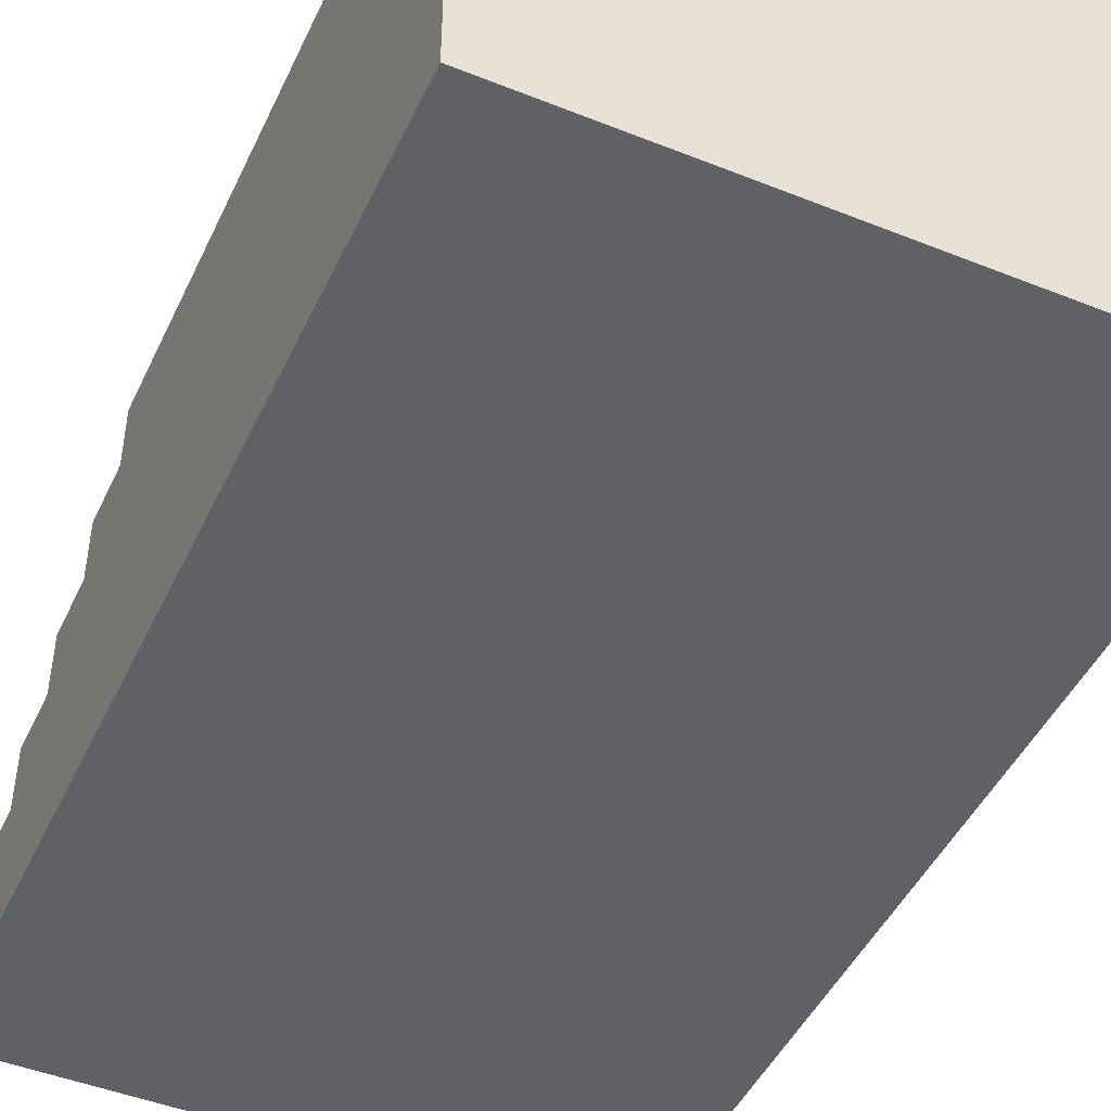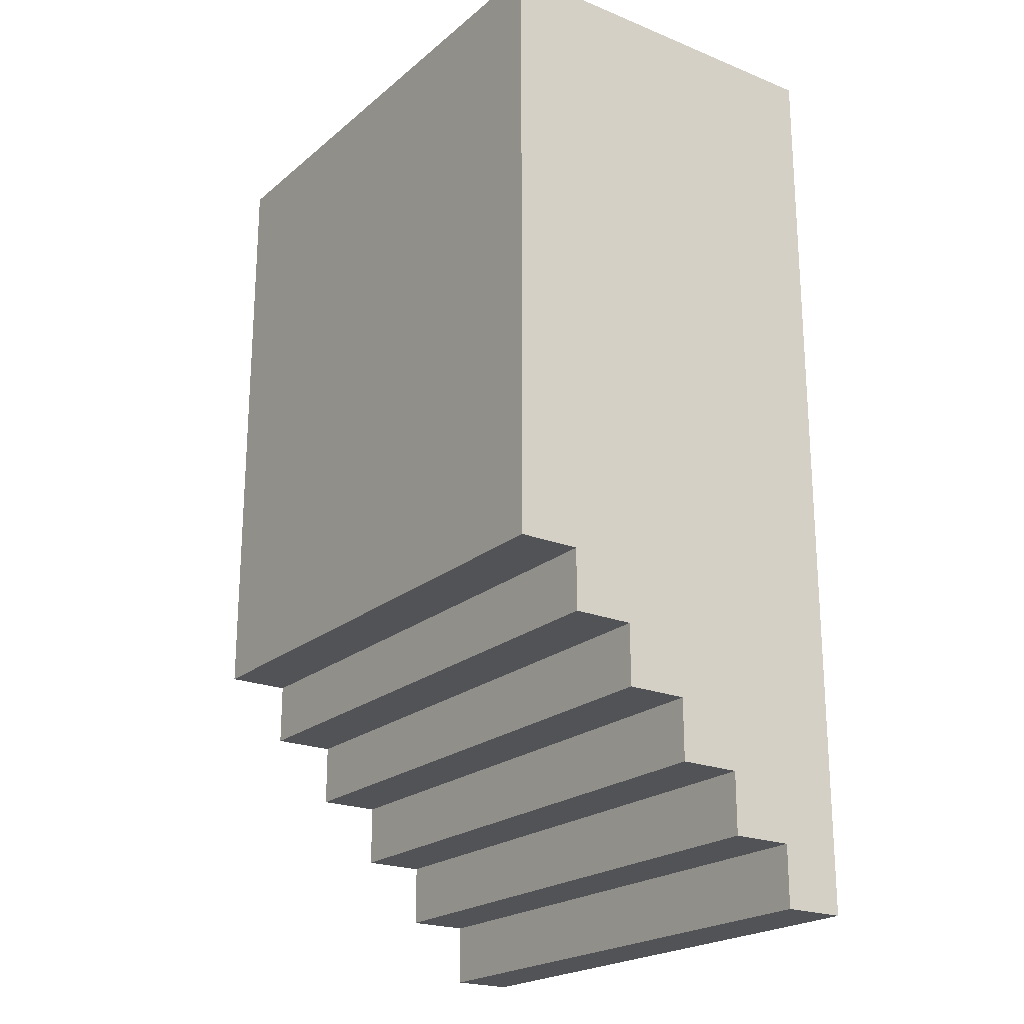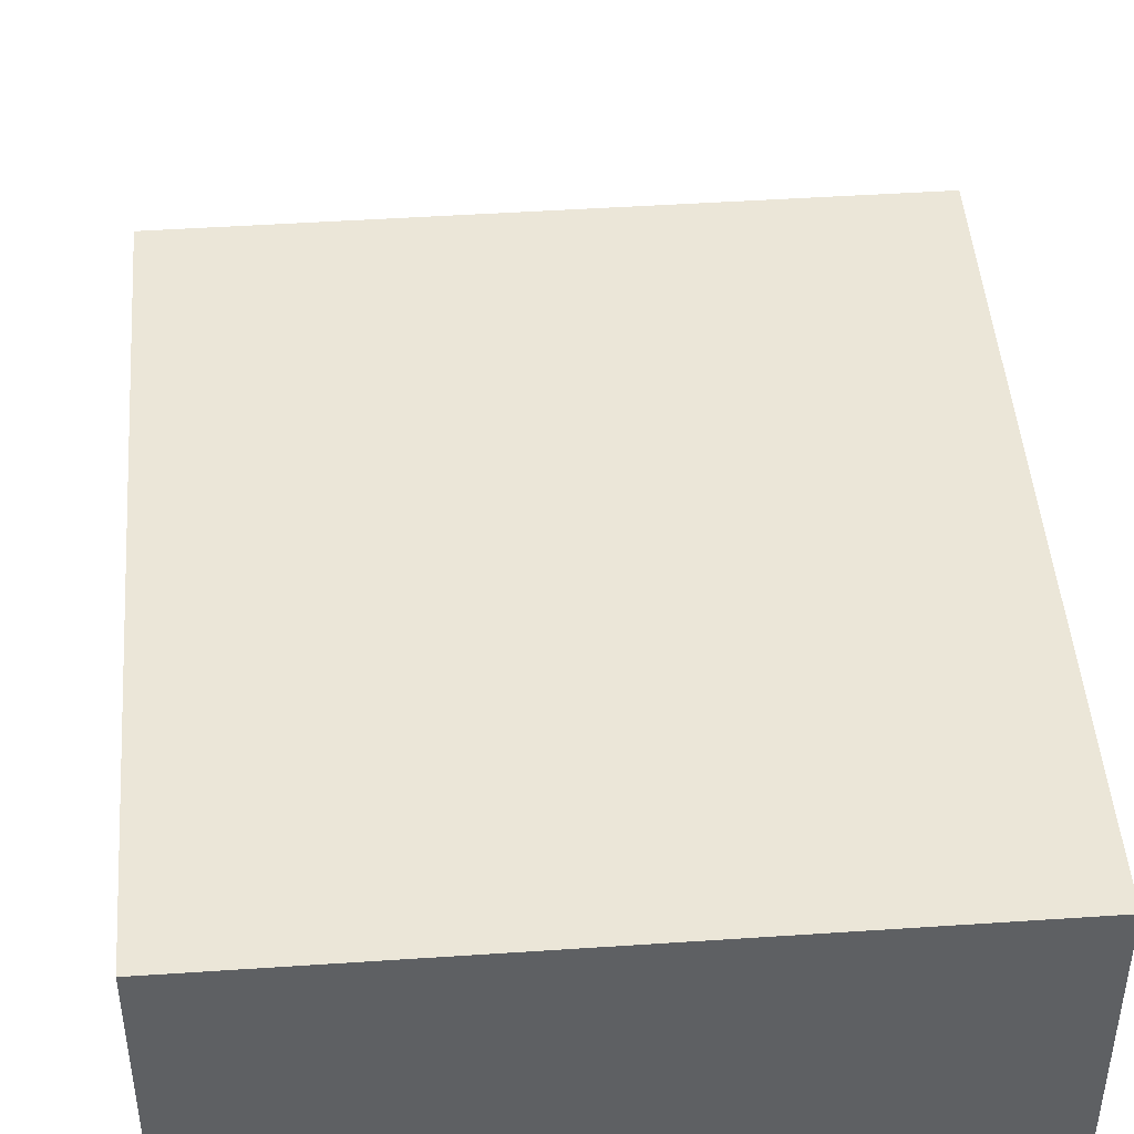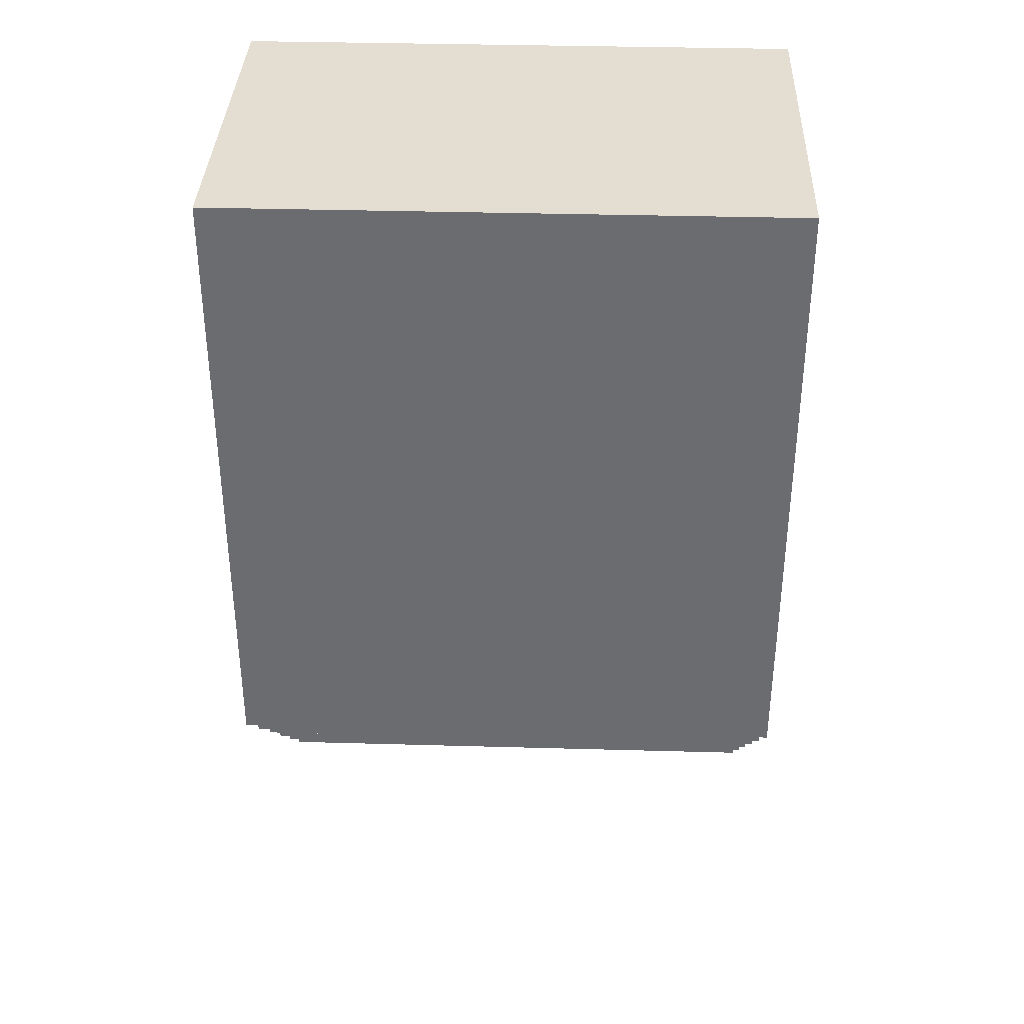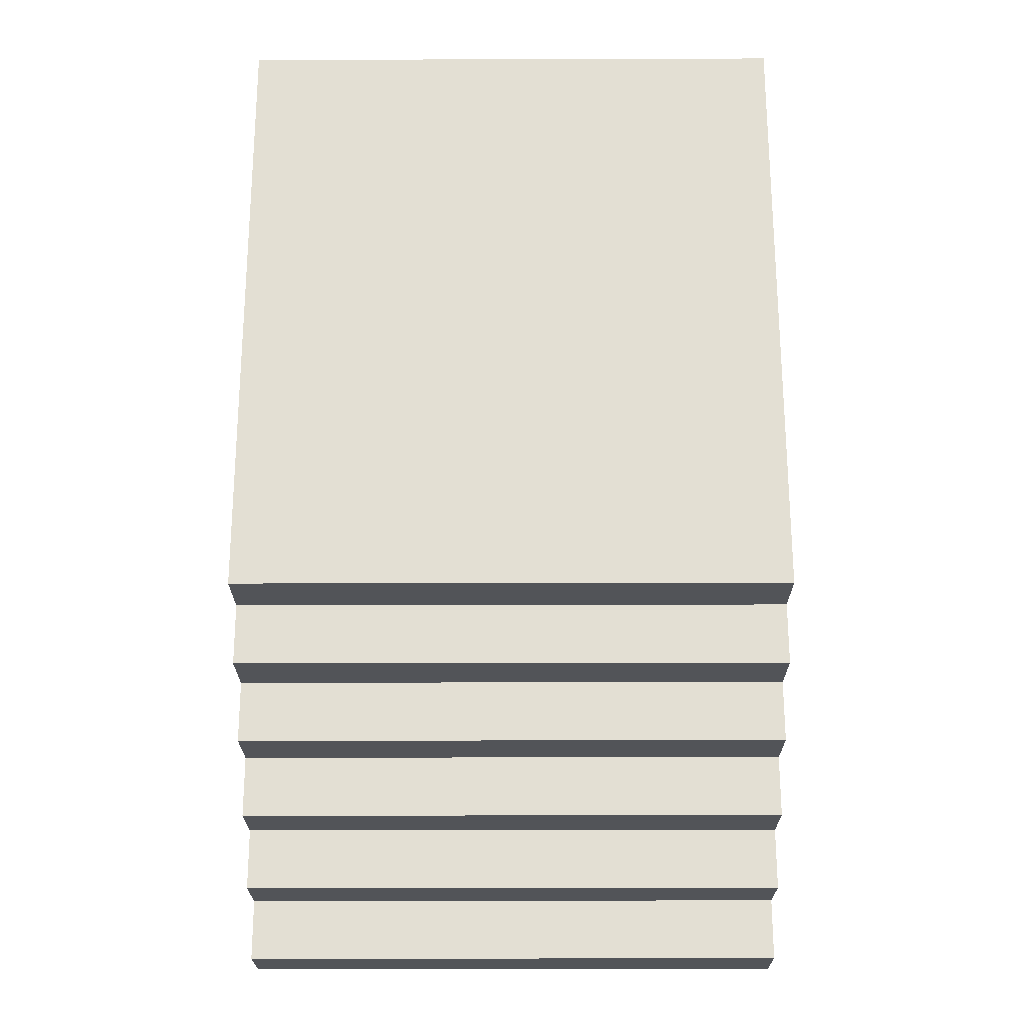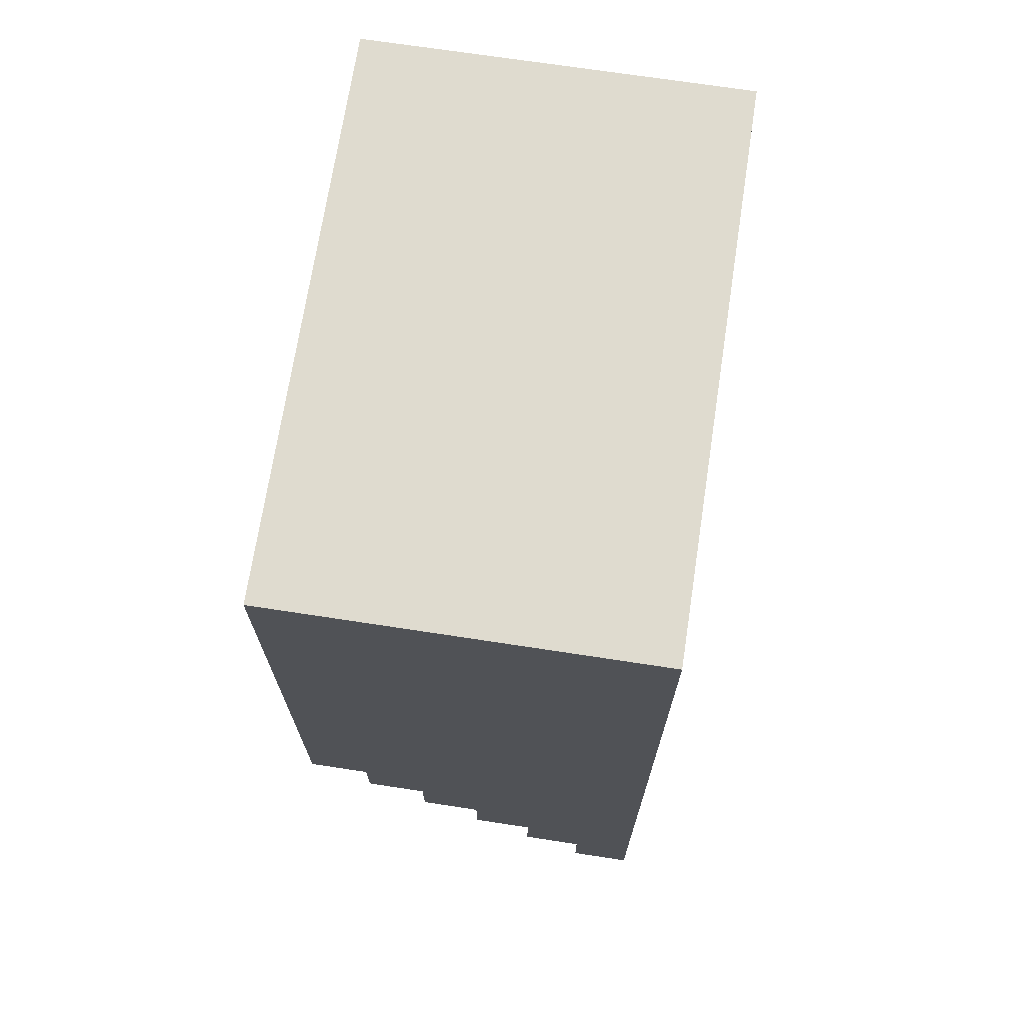
<metadata>
{"format":"obj","ext":"obj","renderer":"f3d","projection":"perspective","resolution":1024,"background":"white","views":[{"elev":-46.8,"azim":-24.4,"up":"+Y"},{"elev":-21.7,"azim":-125.3,"up":"+Z"},{"elev":46.1,"azim":-4.4,"up":"+Y"},{"elev":36.1,"azim":-177.9,"up":"+Z"},{"elev":-23.0,"azim":-179.7,"up":"+Z"},{"elev":70.5,"azim":-81.3,"up":"+Z"}]}
</metadata>
<code>
o
v -0.8 2.7 0.1
v -0.8 2.7 -0.8
v -0.8 2.7 -0.9
v -0.8 2.7 -1.2
v -0.8 2.7 -1.3
v -0.8 2.7 -1.4
v -0.8 2.8 -0.7
v -0.8 2.8 -0.8
v -0.8 2.8 -0.9
v -0.8 2.8 -1.1
v -0.8 2.8 -1.2
v -0.8 2.8 -1.3
v -0.8 2.8 -1.4
v -0.8 2.9 -0.6
v -0.8 2.9 -0.7
v -0.8 2.9 -0.8
v -0.8 2.9 -1
v -0.8 2.9 -1.1
v -0.8 2.9 -1.2
v -0.8 2.9 -1.3
v -0.8 3 -0.5
v -0.8 3 -0.6
v -0.8 3 -0.7
v -0.8 3 -0.9
v -0.8 3 -1
v -0.8 3 -1.1
v -0.8 3 -1.2
v -0.8 3.1 -0.4
v -0.8 3.1 -0.5
v -0.8 3.1 -0.6
v -0.8 3.1 -0.8
v -0.8 3.1 -0.9
v -0.8 3.1 -1
v -0.8 3.1 -1.1
v -0.8 3.2 -0.3
v -0.8 3.2 -0.4
v -0.8 3.2 -0.5
v -0.8 3.2 -0.7
v -0.8 3.2 -0.8
v -0.8 3.2 -0.9
v -0.8 3.2 -1
v -0.8 3.3 0.1
v -0.8 3.3 -0.3
v -0.8 3.3 -0.4
v -0.8 3.3 -0.7
v -0.8 3.3 -0.8
v -0.8 3.3 -0.9
v 0.1 2.7 0.1
v 0.1 2.7 -1.3
v 0.1 2.7 -1.4
v 0.1 2.8 -1.2
v 0.1 2.8 -1.3
v 0.1 2.8 -1.4
v 0.1 2.9 -1.1
v 0.1 2.9 -1.2
v 0.1 2.9 -1.3
v 0.1 3 -1
v 0.1 3 -1.1
v 0.1 3 -1.2
v 0.1 3.1 -0.9
v 0.1 3.1 -1
v 0.1 3.1 -1.1
v 0.1 3.2 -0.8
v 0.1 3.2 -0.9
v 0.1 3.2 -1
v 0.1 3.3 0.1
v 0.1 3.3 -0.8
v 0.1 3.3 -0.9
v -0.8 2.7 0.1
v -0.8 3.3 0.1
v 0.1 2.7 0.1
v 0.1 3.3 0.1
v -0.8 3.2 -0.9
v -0.8 3.3 -0.9
v 0.1 3.2 -0.9
v 0.1 3.3 -0.9
v -0.8 3.1 -1
v -0.8 3.2 -1
v 0.1 3.1 -1
v 0.1 3.2 -1
v -0.8 3 -1.1
v -0.8 3.1 -1.1
v 0.1 3 -1.1
v 0.1 3.1 -1.1
v -0.8 2.9 -1.2
v -0.8 3 -1.2
v 0.1 2.9 -1.2
v 0.1 3 -1.2
v -0.8 2.8 -1.3
v -0.8 2.9 -1.3
v 0.1 2.8 -1.3
v 0.1 2.9 -1.3
v -0.8 2.7 -1.4
v -0.8 2.8 -1.4
v 0.1 2.7 -1.4
v 0.1 2.8 -1.4
v -0.8 2.7 0.1
v 0.1 2.7 0.1
v -0.8 2.7 -0.8
v 0 2.7 -0.8
v -0.8 2.7 -0.9
v 0 2.7 -0.9
v -0.8 2.7 -1.2
v -0.7 2.7 -1.2
v -0.8 2.7 -1.3
v -0.7 2.7 -1.3
v 0.1 2.7 -1.3
v -0.8 2.7 -1.4
v 0.1 2.7 -1.4
v -0.8 2.8 -1.3
v 0.1 2.8 -1.3
v -0.8 2.8 -1.4
v 0.1 2.8 -1.4
v -0.8 2.9 -1.2
v 0.1 2.9 -1.2
v -0.8 2.9 -1.3
v 0.1 2.9 -1.3
v -0.8 3 -1.1
v 0.1 3 -1.1
v -0.8 3 -1.2
v 0.1 3 -1.2
v -0.8 3.1 -1
v 0.1 3.1 -1
v -0.8 3.1 -1.1
v 0.1 3.1 -1.1
v -0.8 3.2 -0.9
v 0.1 3.2 -0.9
v -0.8 3.2 -1
v 0.1 3.2 -1
v -0.8 3.3 0.1
v 0.1 3.3 0.1
v -0.8 3.3 -0.3
v 0 3.3 -0.3
v -0.8 3.3 -0.4
v 0 3.3 -0.4
v -0.8 3.3 -0.7
v -0.7 3.3 -0.7
v -0.8 3.3 -0.8
v -0.7 3.3 -0.8
v 0.1 3.3 -0.8
v -0.8 3.3 -0.9
v 0.1 3.3 -0.9
f 7 2 1
f 8 3 2
f 8 2 7
f 9 4 3
f 9 3 8
f 10 4 9
f 11 5 4
f 11 4 10
f 12 6 5
f 12 5 11
f 13 6 12
f 14 7 1
f 15 8 7
f 15 7 14
f 16 10 9
f 16 8 15
f 16 9 8
f 17 10 16
f 18 11 10
f 18 10 17
f 19 12 11
f 19 11 18
f 20 12 19
f 21 14 1
f 22 15 14
f 22 14 21
f 23 17 16
f 23 15 22
f 23 16 15
f 24 17 23
f 25 18 17
f 25 17 24
f 26 19 18
f 26 18 25
f 27 19 26
f 28 21 1
f 29 22 21
f 29 21 28
f 30 24 23
f 30 22 29
f 30 23 22
f 31 24 30
f 32 25 24
f 32 24 31
f 33 26 25
f 33 25 32
f 34 26 33
f 35 28 1
f 36 29 28
f 36 28 35
f 37 31 30
f 37 29 36
f 37 30 29
f 38 31 37
f 39 32 31
f 39 31 38
f 40 33 32
f 40 32 39
f 41 33 40
f 42 35 1
f 43 36 35
f 43 35 42
f 44 38 37
f 44 36 43
f 44 37 36
f 45 39 38
f 45 38 44
f 46 40 39
f 46 39 45
f 47 40 46
f 48 49 51
f 49 50 52
f 51 49 52
f 52 50 53
f 48 51 54
f 51 52 55
f 54 51 55
f 55 52 56
f 48 54 57
f 54 55 58
f 57 54 58
f 58 55 59
f 48 57 60
f 57 58 61
f 60 57 61
f 61 58 62
f 48 60 63
f 60 61 64
f 63 60 64
f 64 61 65
f 48 63 66
f 63 64 67
f 66 63 67
f 67 64 68
f 71 70 69
f 72 70 71
f 73 74 75
f 75 74 76
f 77 78 79
f 79 78 80
f 81 82 83
f 83 82 84
f 85 86 87
f 87 86 88
f 89 90 91
f 91 90 92
f 93 94 95
f 95 94 96
f 99 98 97
f 100 98 99
f 101 100 99
f 102 98 100
f 102 100 101
f 103 102 101
f 104 102 103
f 105 104 103
f 106 102 104
f 106 104 105
f 107 98 102
f 107 102 106
f 108 106 105
f 108 107 106
f 109 107 108
f 110 111 112
f 112 111 113
f 114 115 116
f 116 115 117
f 118 119 120
f 120 119 121
f 122 123 124
f 124 123 125
f 126 127 128
f 128 127 129
f 130 131 132
f 132 131 133
f 132 133 134
f 133 131 135
f 134 133 135
f 134 135 136
f 136 135 137
f 136 137 138
f 137 135 139
f 138 137 139
f 135 131 140
f 139 135 140
f 138 139 141
f 139 140 141
f 141 140 142

</code>
